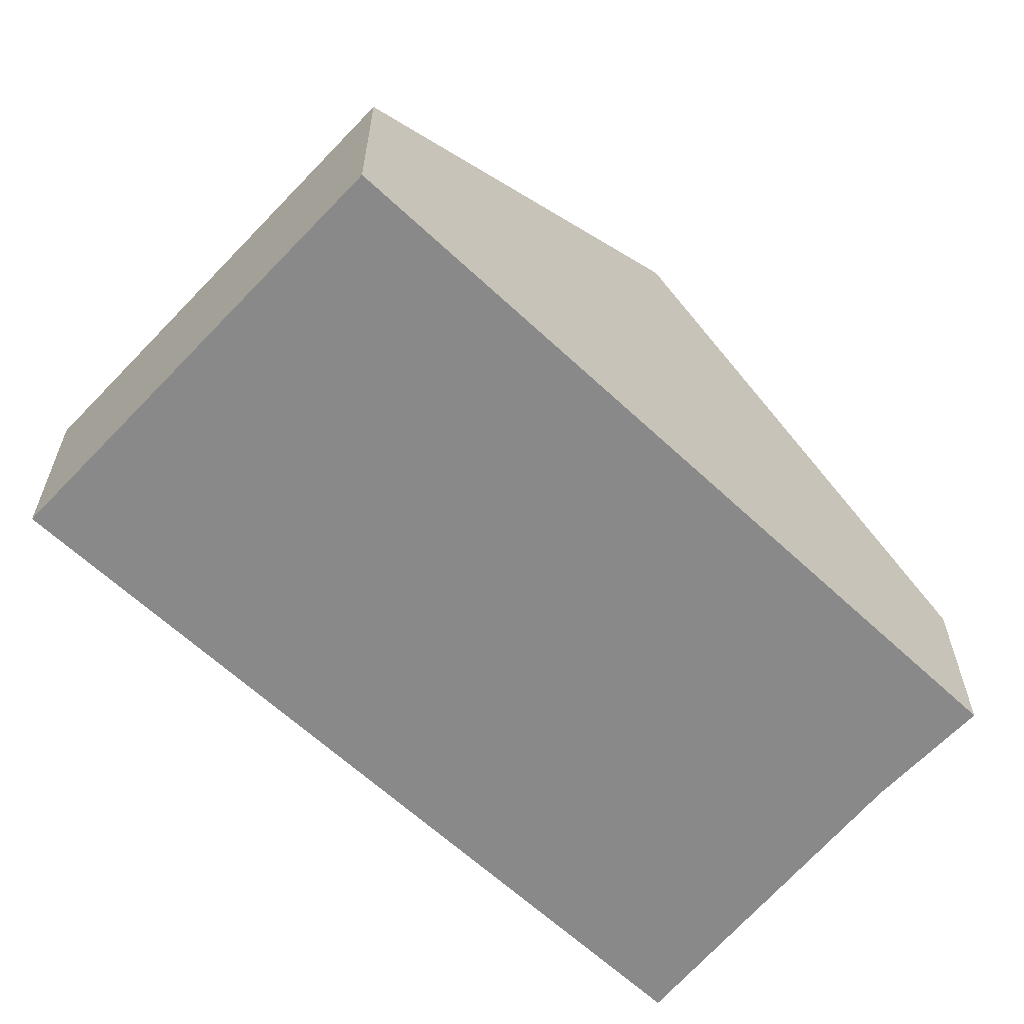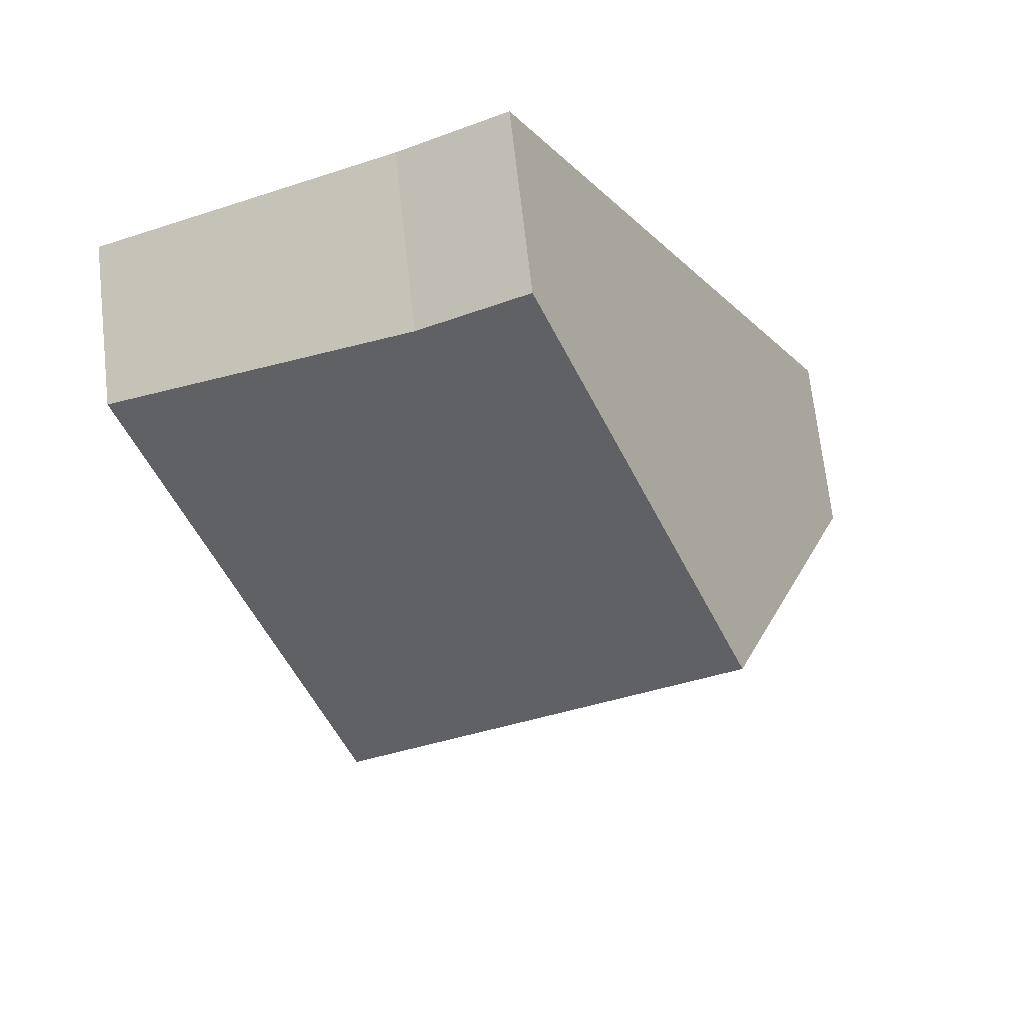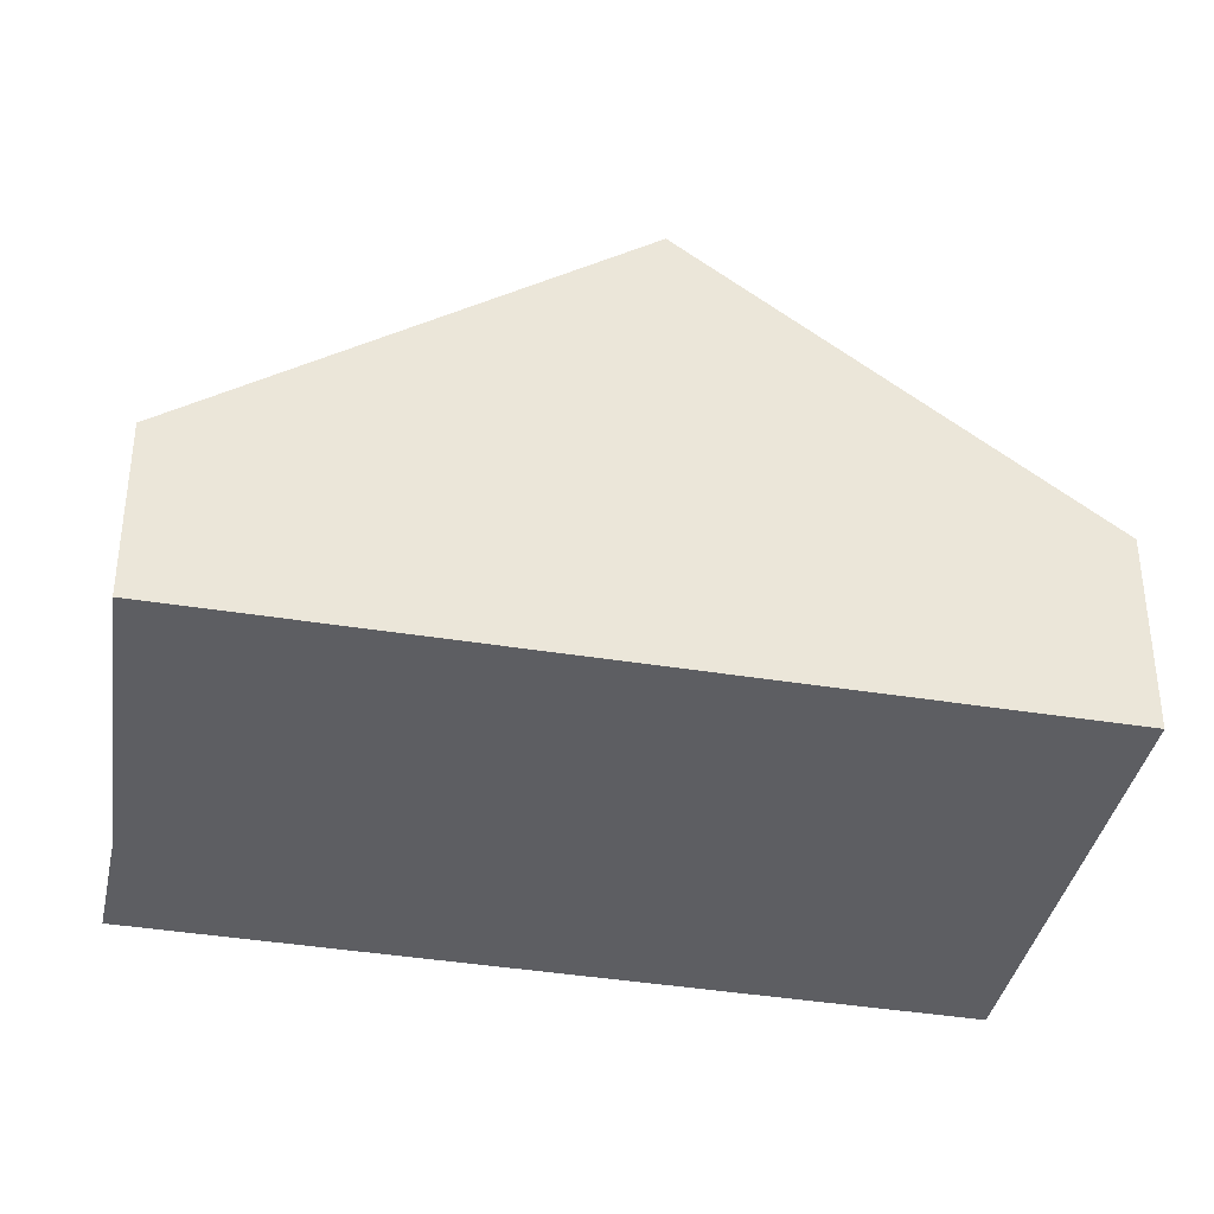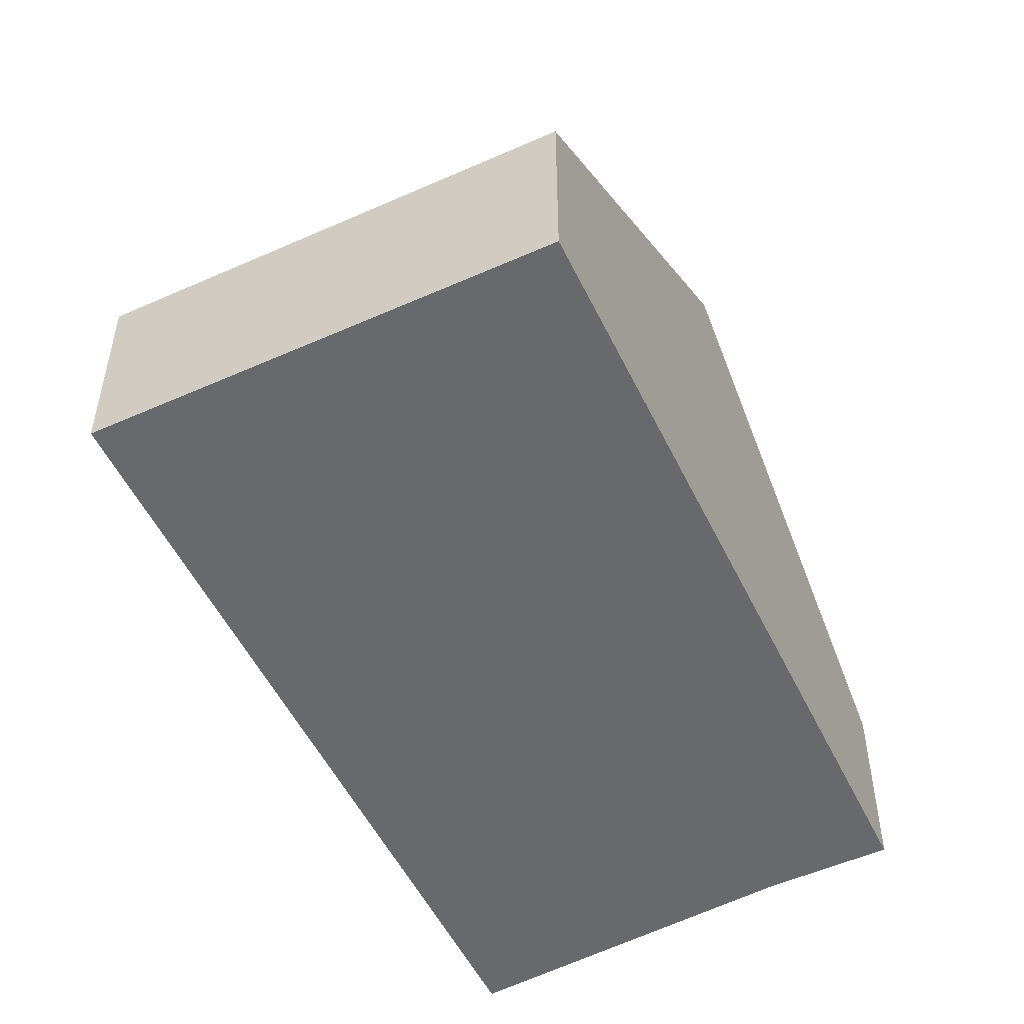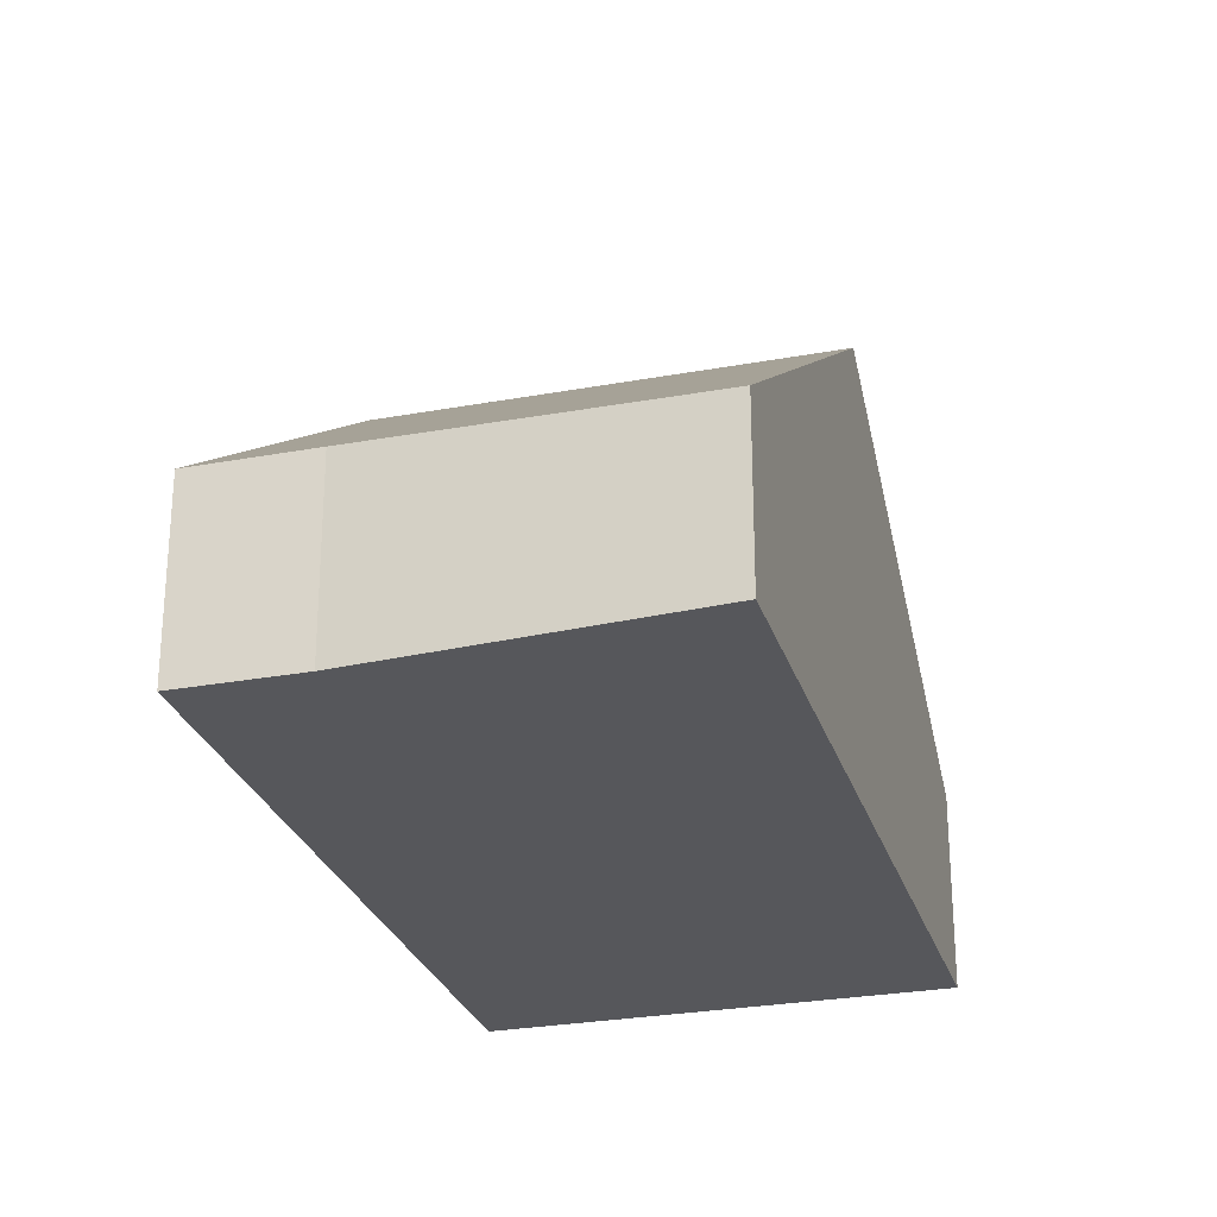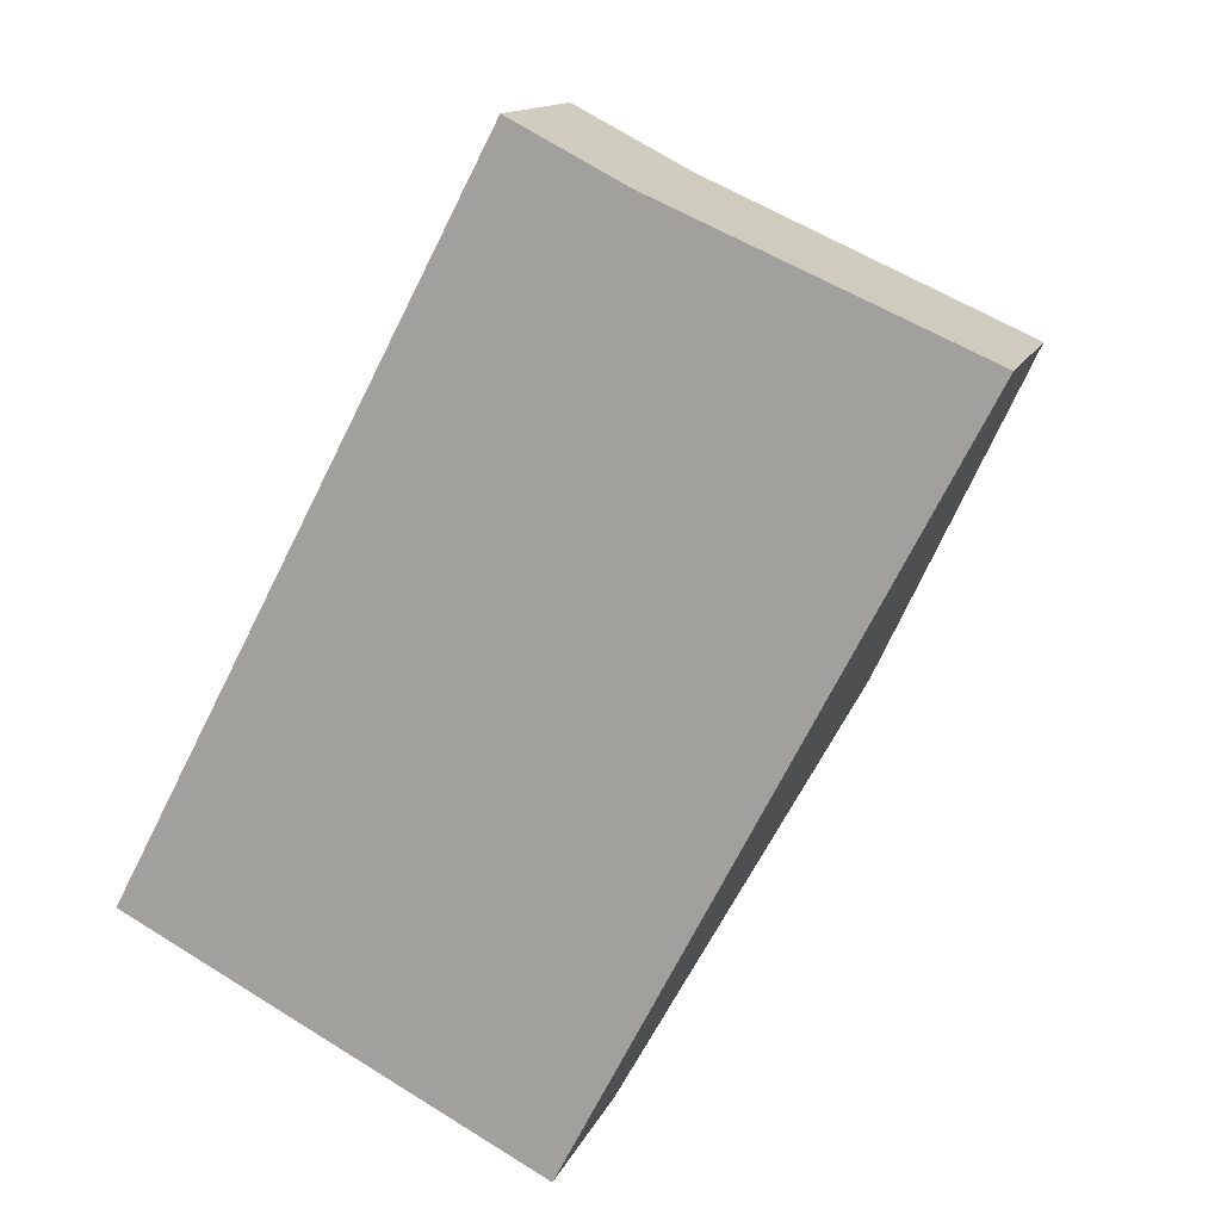
<metadata>
{"format":"obj","ext":"obj","renderer":"f3d","projection":"perspective","resolution":1024,"background":"white","views":[{"elev":-63.0,"azim":-105.9,"up":"+Y"},{"elev":70.1,"azim":173.6,"up":"+Z"},{"elev":-38.3,"azim":105.7,"up":"+Y"},{"elev":-52.8,"azim":-127.0,"up":"+Y"},{"elev":-27.2,"azim":43.3,"up":"+Y"},{"elev":13.3,"azim":16.4,"up":"+Z"}]}
</metadata>
<code>
v  7.161 3.388 -3.716
v  3.212 8.129 6.134
v  10.35 8.129 2.43
v  0.324 3.865 0.617
v  0 3.388 2.075e-16
v  13.59 3.319 8.664
v  8.402 3.307 11.37
v  13.78 3.028 9.042
v  6.477 3.307 12.37
v  6.469 3.319 12.36
v  6.477 -7.576e-16 12.37
v  8.402 -6.965e-16 11.37
v  13.78 -5.537e-16 9.042
v  13.59 -5.305e-16 8.664
v  10.35 -1.488e-16 2.43
v  7.161 2.275e-16 -3.716
v  0 0 0
v  0.324 -3.778e-17 0.617
v  3.212 -3.756e-16 6.134
v  6.469 -7.566e-16 12.36
g defaultobject
f 1 2 3
f 2 1 4
f 4 1 5
f 6 7 8
f 7 6 9
f 9 6 10
f 10 6 2
f 2 6 3
f 11 7 9
f 7 11 12
f 12 8 7
f 8 12 13
f 13 6 8
f 6 13 3
f 3 13 14
f 3 14 15
f 3 15 1
f 1 15 16
f 16 5 1
f 5 16 17
f 17 4 5
f 4 17 2
f 2 17 18
f 2 18 19
f 2 19 10
f 10 19 20
f 10 20 9
f 9 20 11
f 15 17 16
f 17 15 18
f 18 15 14
f 18 14 19
f 19 14 20
f 20 14 12
f 12 14 13
f 20 12 11

</code>
